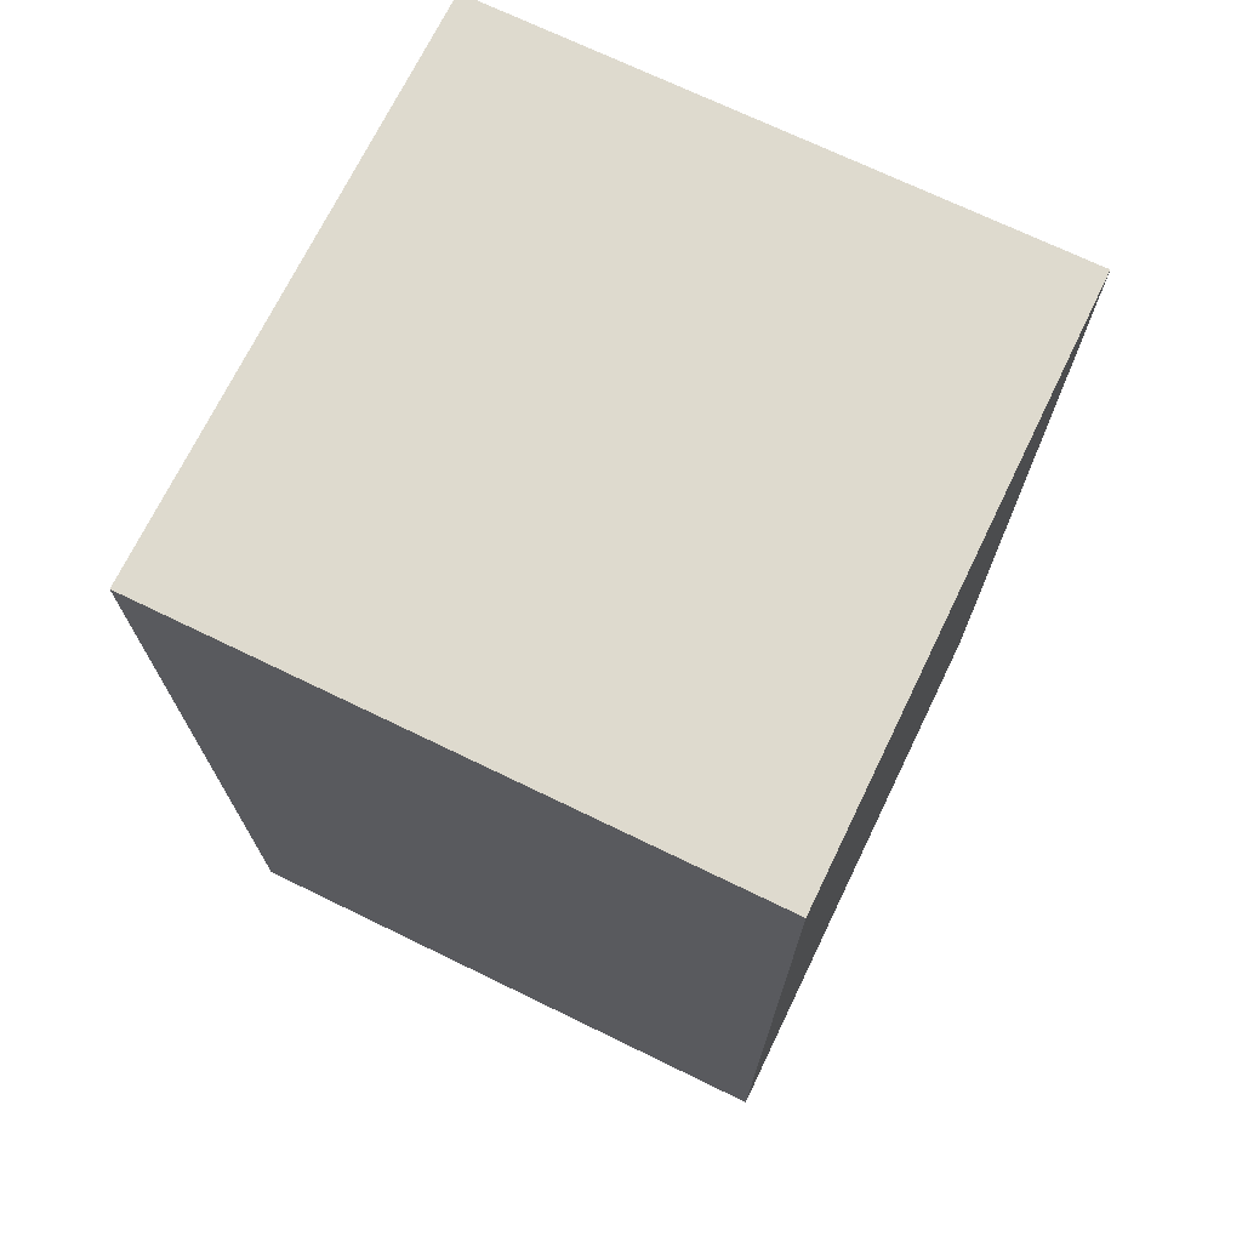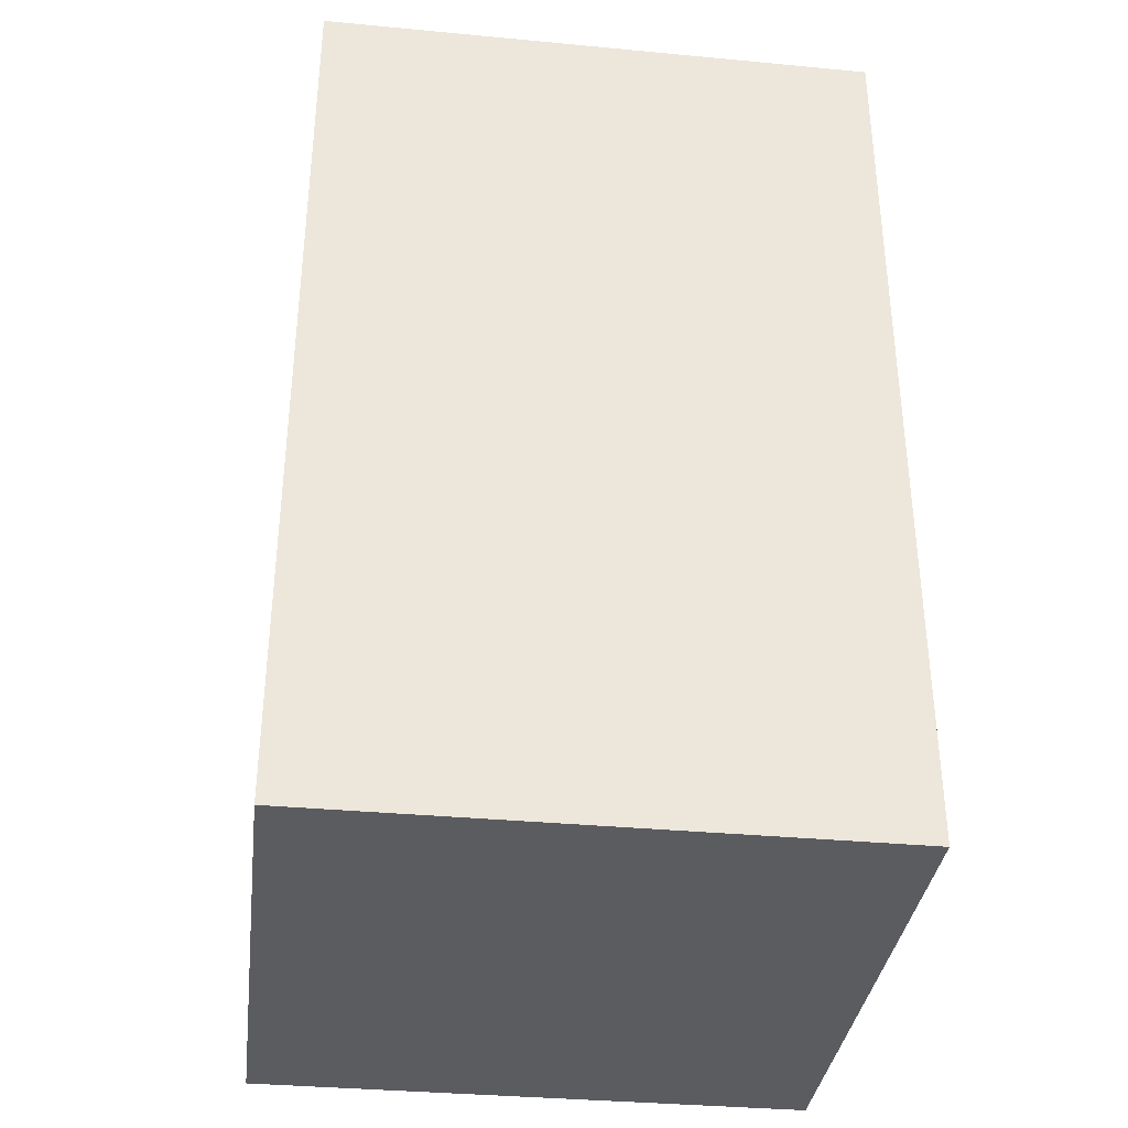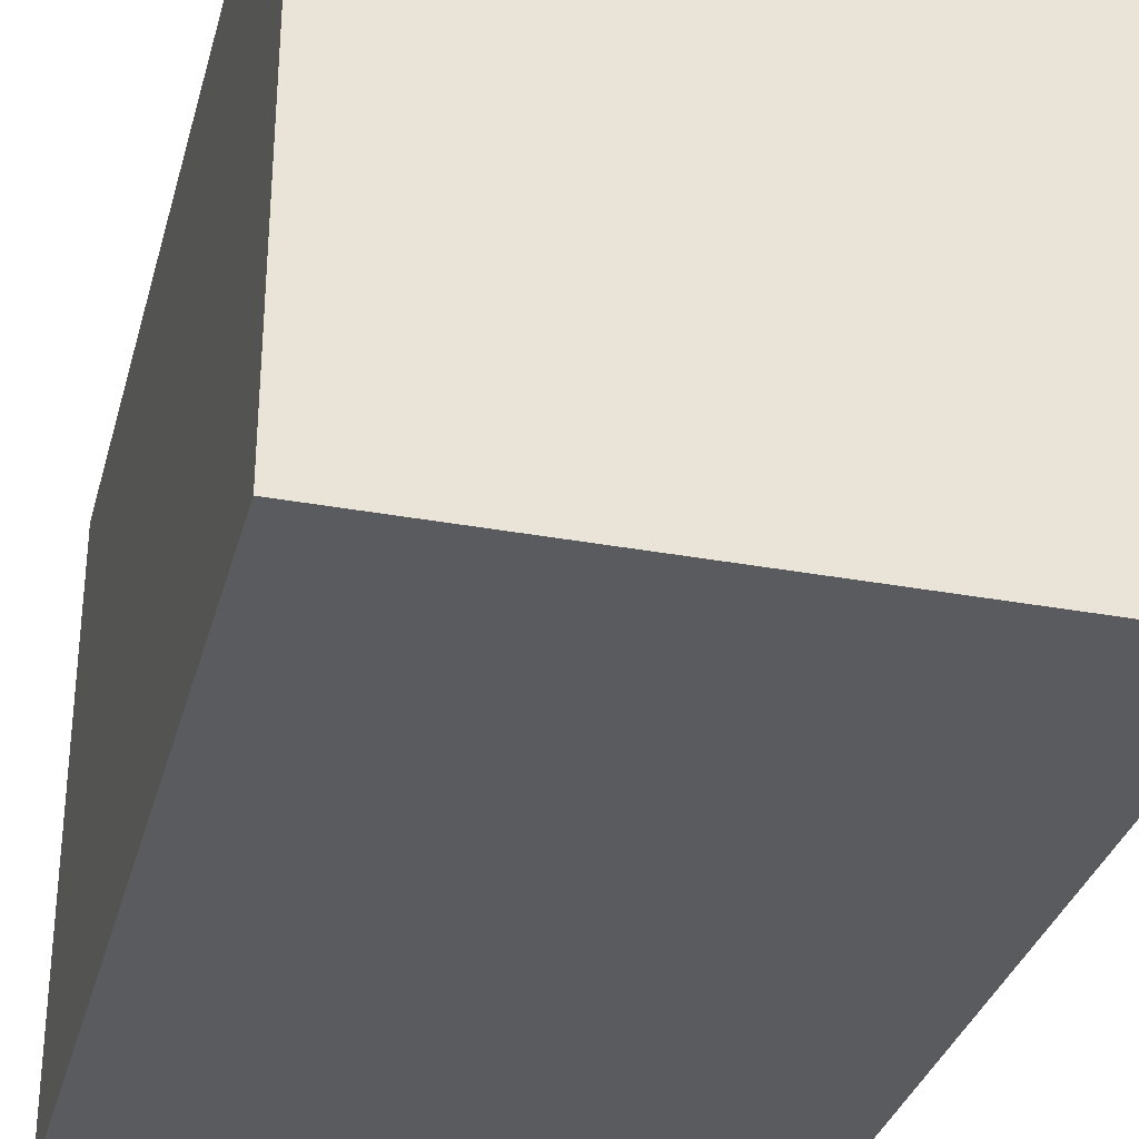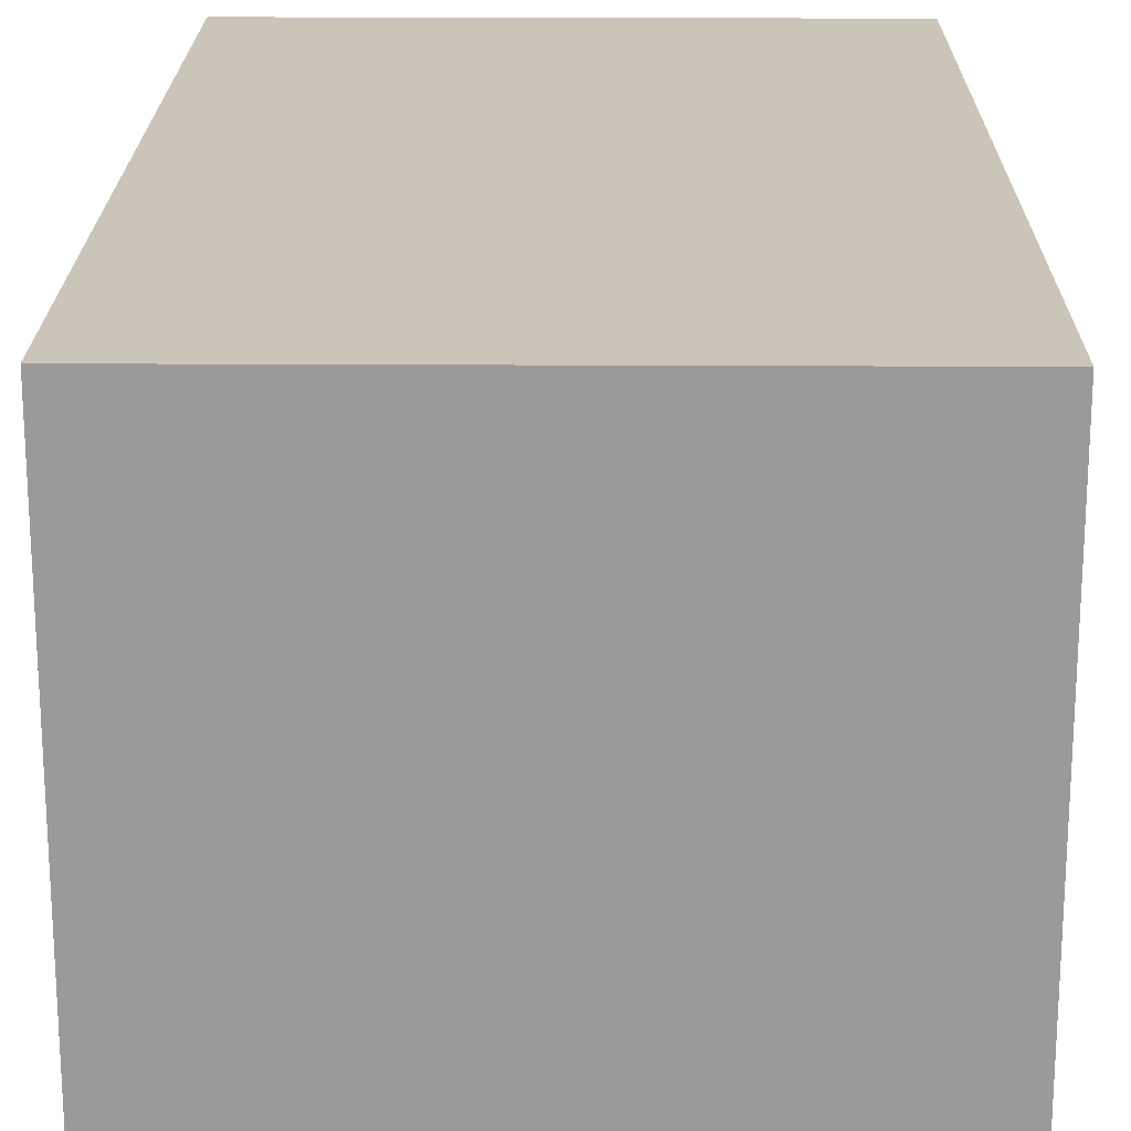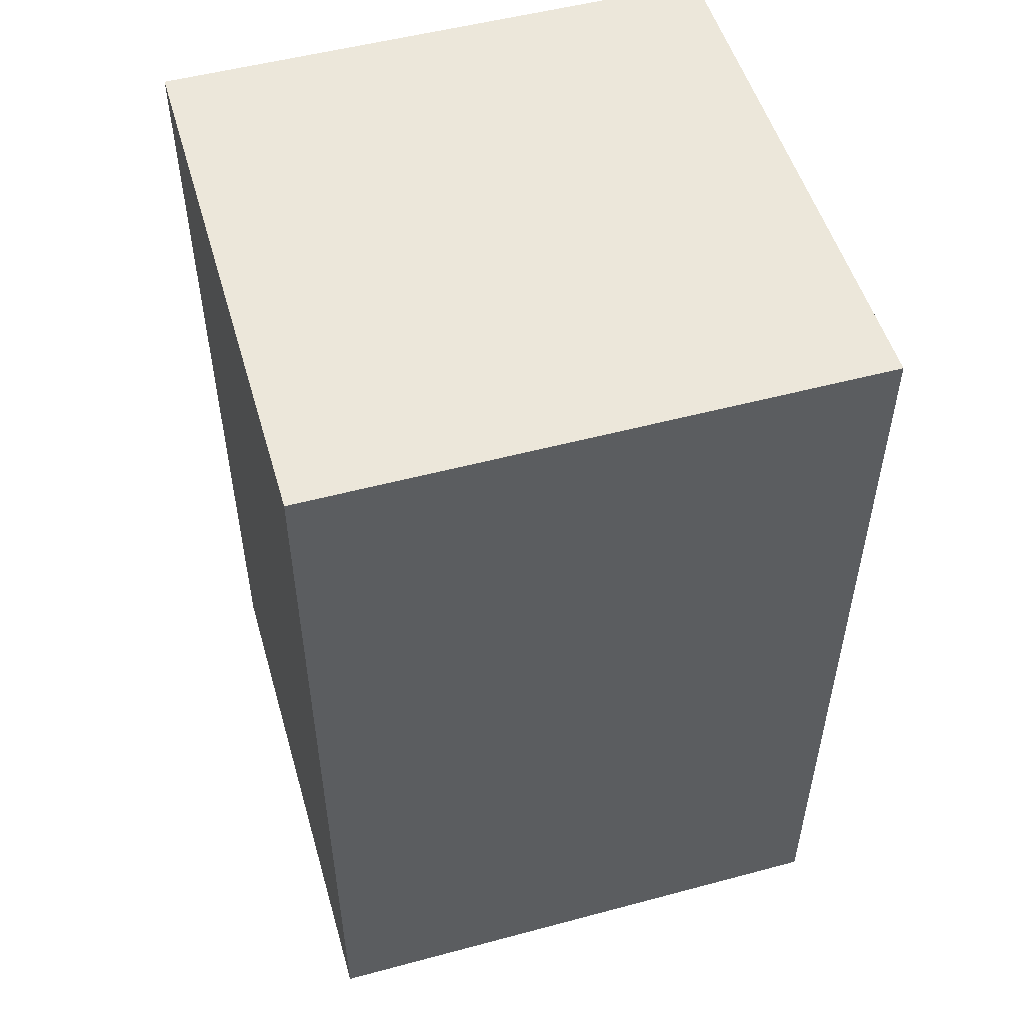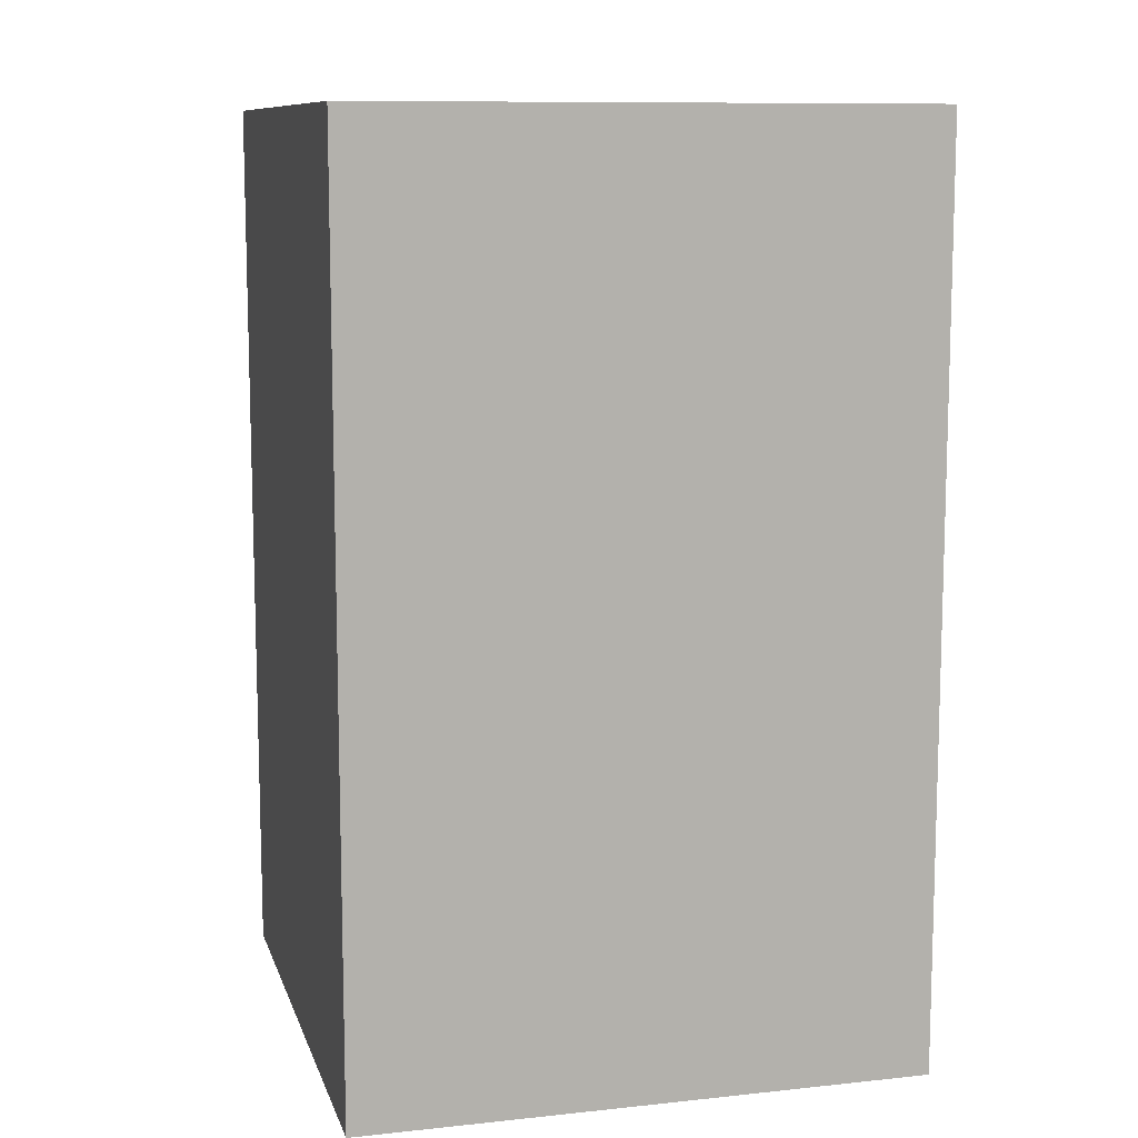
<metadata>
{"format":"obj","ext":"obj","renderer":"f3d","projection":"perspective","resolution":1024,"background":"white","views":[{"elev":71.2,"azim":115.9,"up":"+Y"},{"elev":-35.3,"azim":172.9,"up":"+Y"},{"elev":-32.5,"azim":-14.4,"up":"+Z"},{"elev":20.4,"azim":0.6,"up":"+Z"},{"elev":52.1,"azim":-106.1,"up":"+Y"},{"elev":10.3,"azim":75.1,"up":"+Y"}]}
</metadata>
<code>
o cenglobed
v 0.2236 0.3618 0.2236
v -0.2236 -0.3618 0.2236
v 0.2236 -0.3618 0.2236
v -0.2236 0.3618 0.2236
v 0.2236 0.3618 -0.2236
v -0.2236 0.3618 0.2236
v 0.2236 0.3618 0.2236
v -0.2236 0.3618 -0.2236
v 0.2236 -0.3618 -0.2236
v -0.2236 0.3618 -0.2236
v 0.2236 0.3618 -0.2236
v -0.2236 -0.3618 -0.2236
v 0.2236 -0.3618 0.2236
v -0.2236 -0.3618 -0.2236
v 0.2236 -0.3618 -0.2236
v -0.2236 -0.3618 0.2236
v 0.2236 0.3618 -0.2236
v 0.2236 -0.3618 0.2236
v 0.2236 -0.3618 -0.2236
v 0.2236 0.3618 0.2236
v -0.2236 0.3618 0.2236
v -0.2236 -0.3618 -0.2236
v -0.2236 -0.3618 0.2236
v -0.2236 0.3618 -0.2236
f 1 2 3
f 2 1 4
f 5 6 7
f 8 6 5
f 9 10 11
f 12 10 9
f 13 14 15
f 16 14 13
f 17 18 19
f 20 18 17
f 21 22 23
f 24 22 21

</code>
